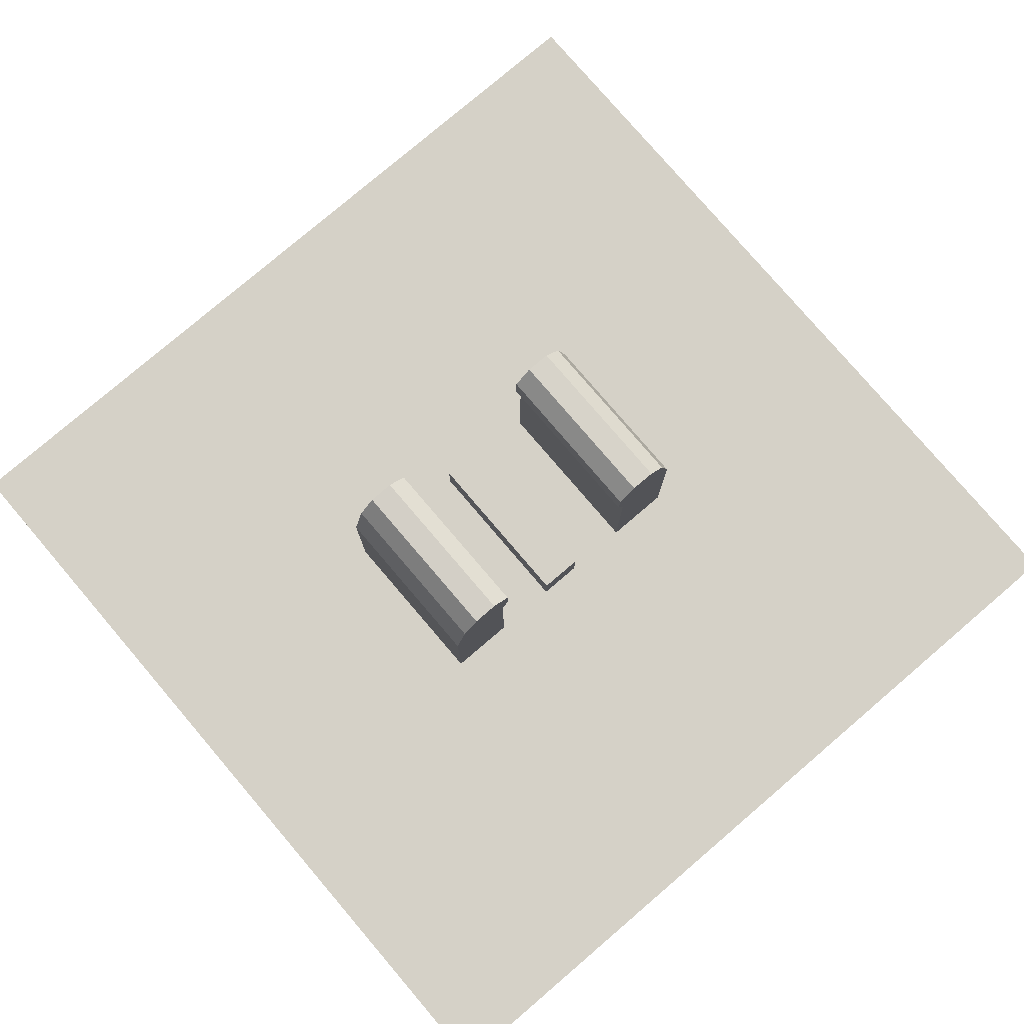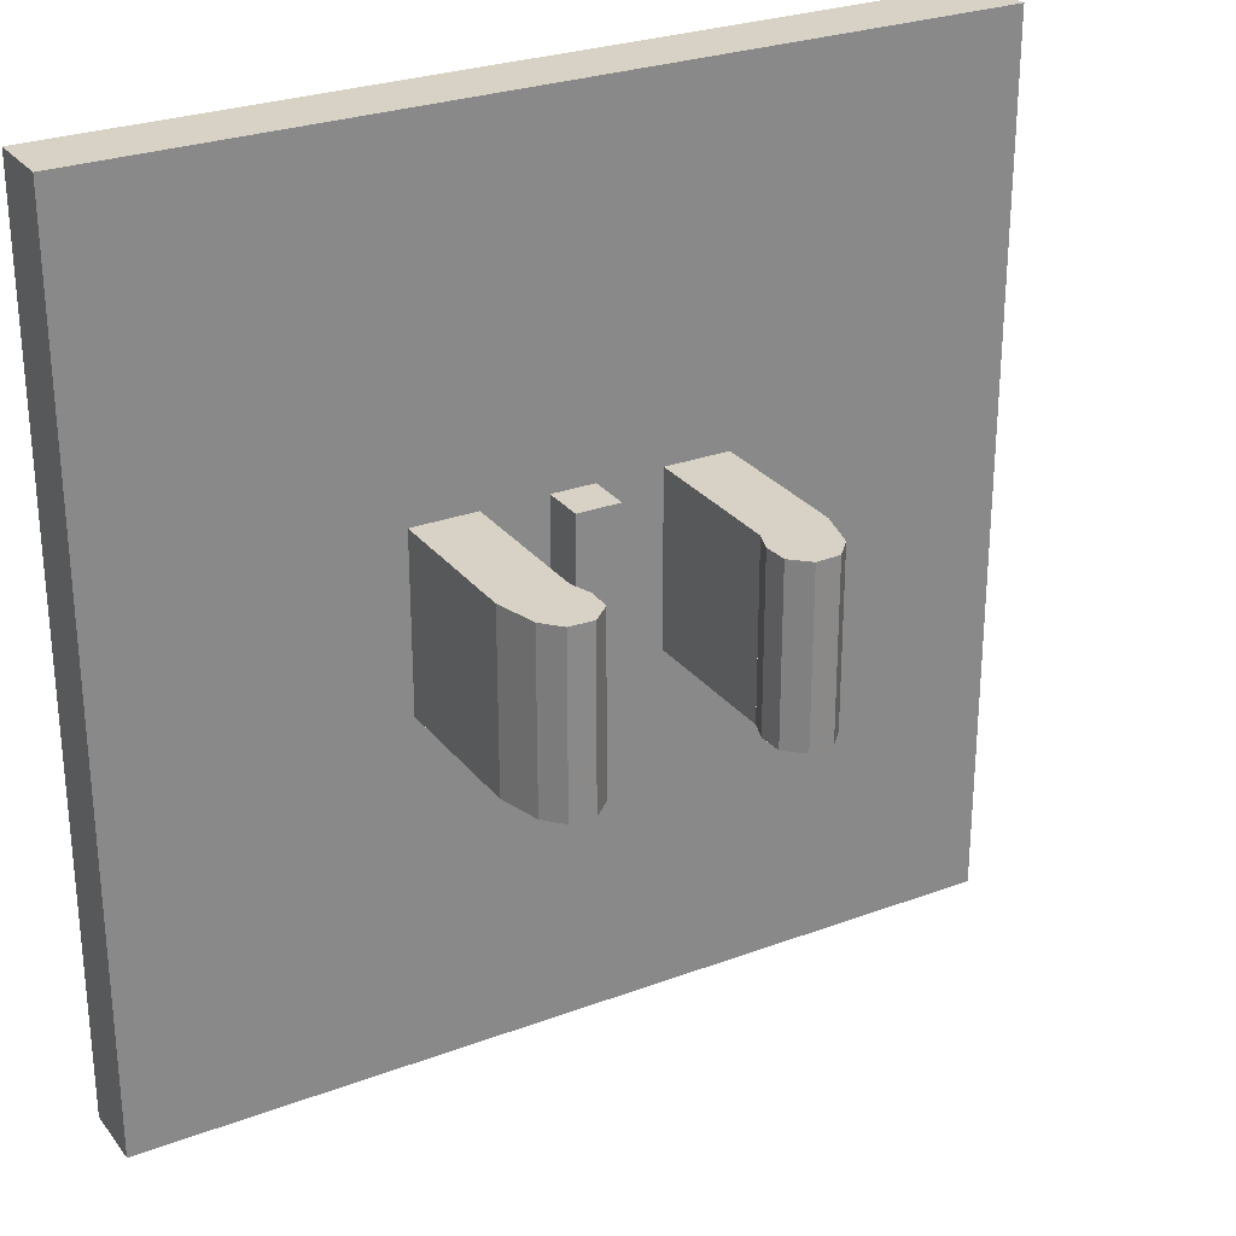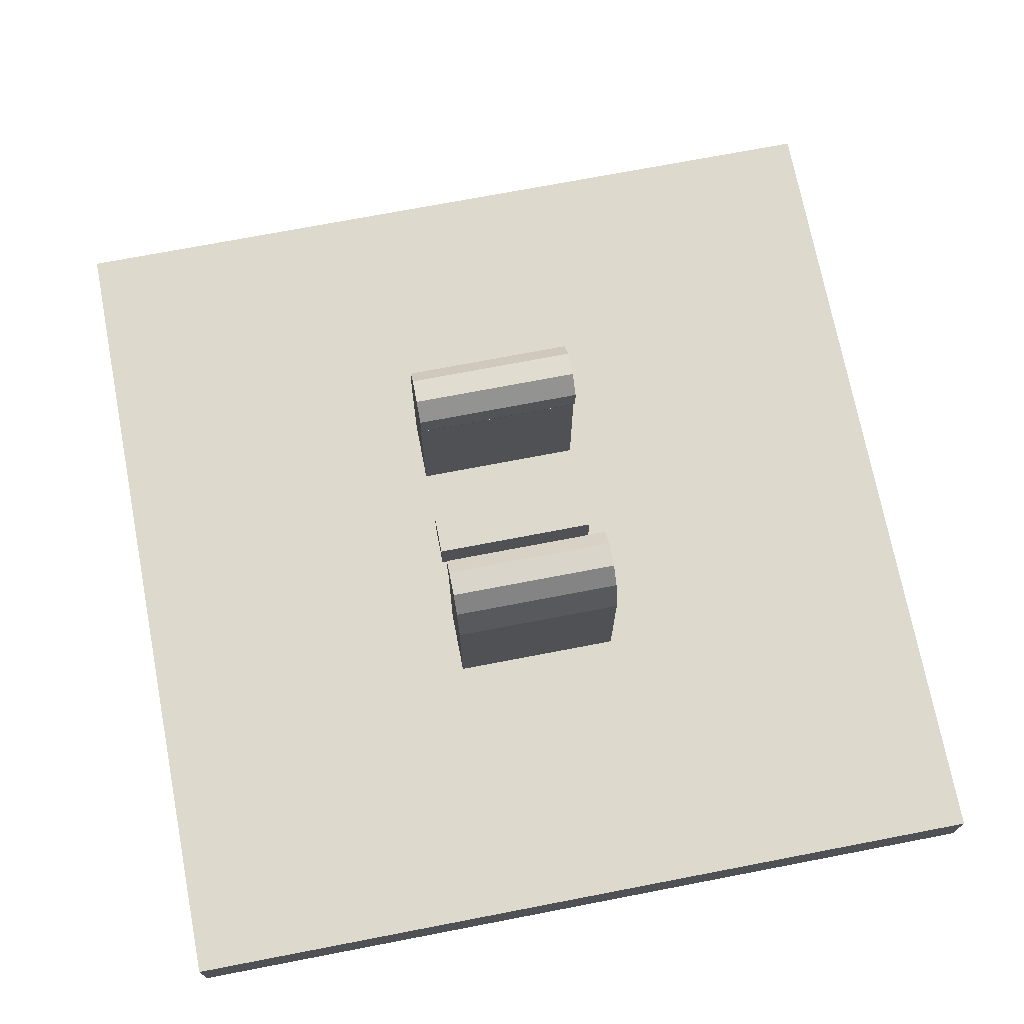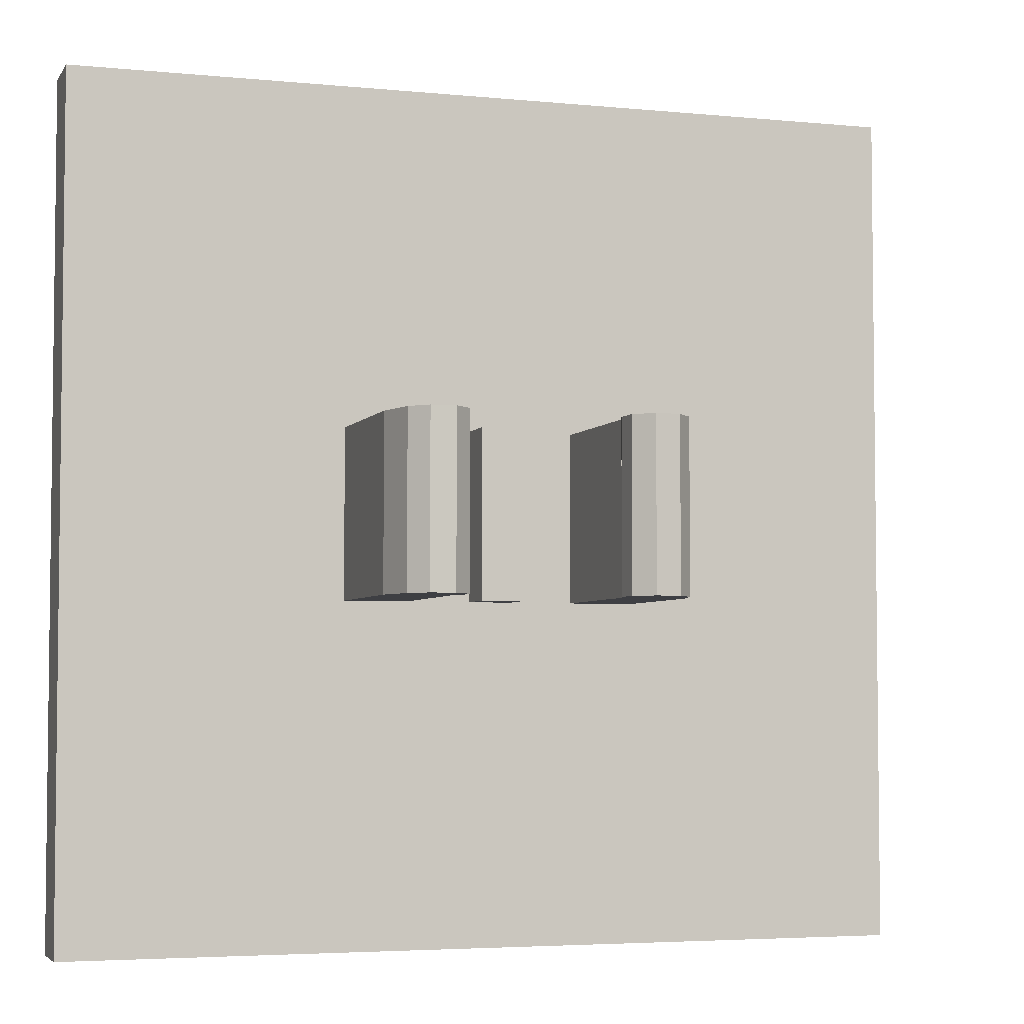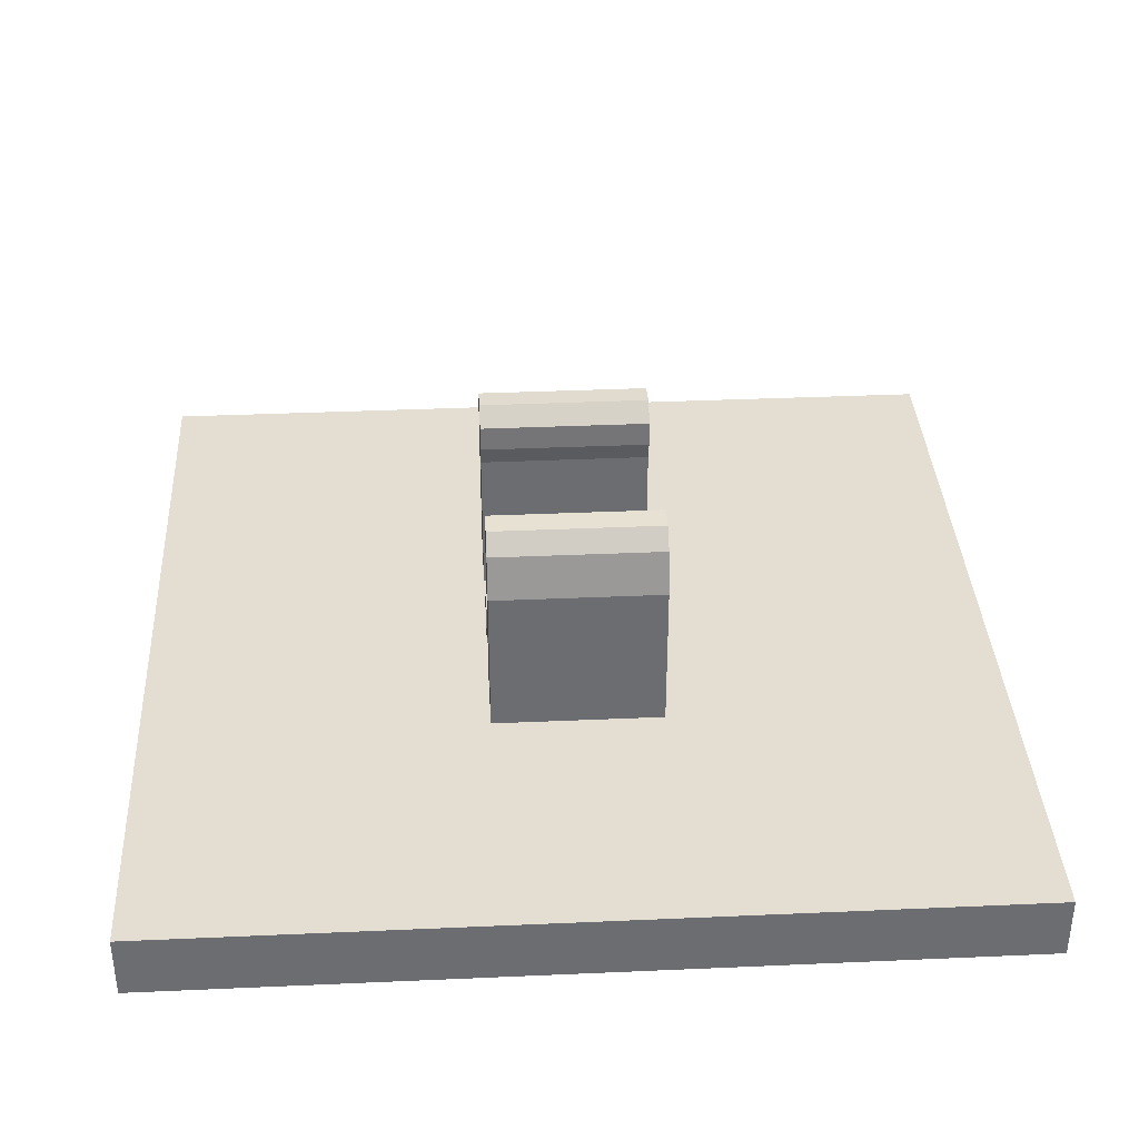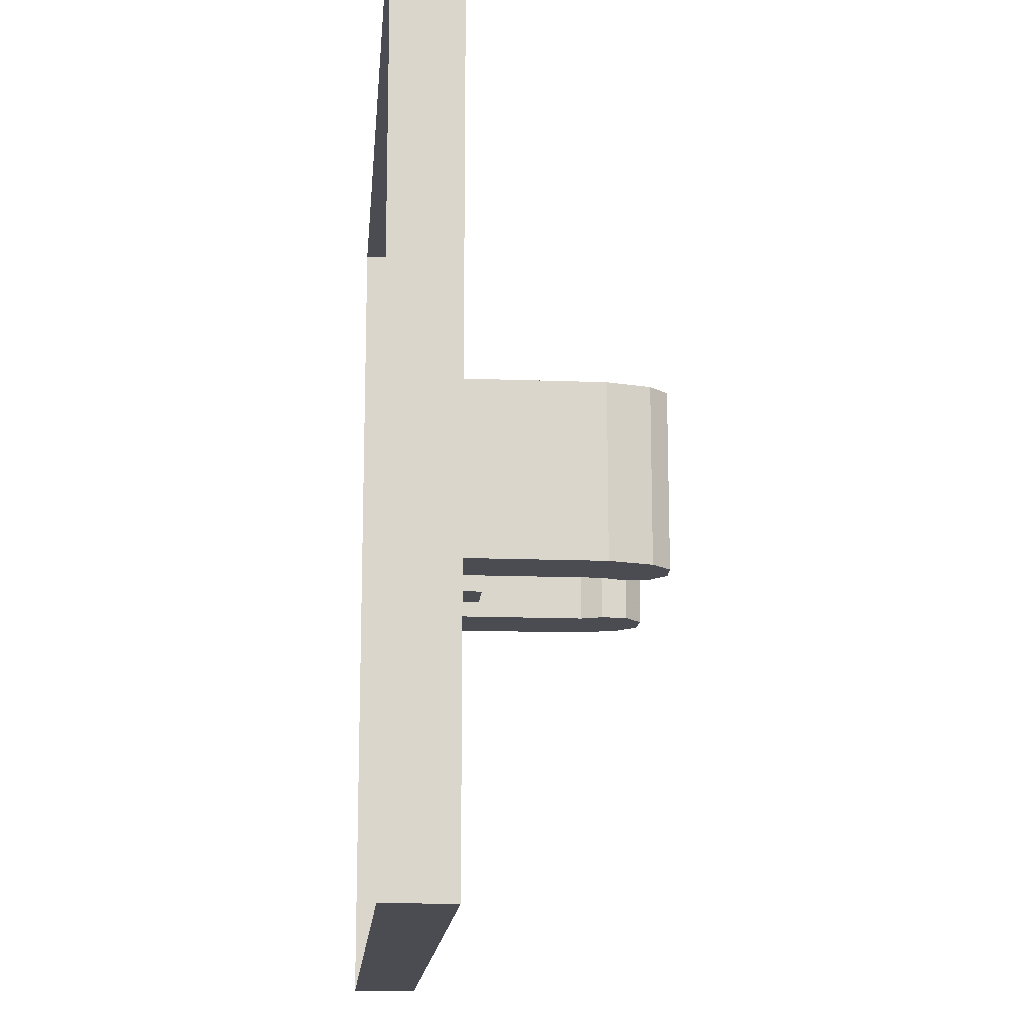
<metadata>
{"format":"obj","ext":"obj","renderer":"f3d","projection":"perspective","resolution":1024,"background":"white","views":[{"elev":78.7,"azim":-40.5,"up":"+Z"},{"elev":27.5,"azim":-29.8,"up":"+Y"},{"elev":71.9,"azim":79.1,"up":"+Z"},{"elev":-4.3,"azim":-17.9,"up":"+Y"},{"elev":36.2,"azim":-93.3,"up":"+Z"},{"elev":-15.4,"azim":-94.6,"up":"+Y"}]}
</metadata>
<code>
v -1 1 -0.3
v 1 1 -0.3
v 1 -1 -0.3
v -1 -1 -0.3
v -1 1 -0.3
v -1 1 -0.45
v 1 1 -0.45
v 1 1 -0.3
v -1 -1 -0.3
v -1 -1 -0.45
v -1 1 -0.45
v -1 1 -0.3
v 1 -1 -0.3
v 1 -1 -0.45
v -1 -1 -0.45
v -1 -1 -0.3
v 1 1 -0.3
v 1 1 -0.45
v 1 -1 -0.45
v 1 -1 -0.3
v -0.05 -0.2 -0.2
v 0.05 -0.2 -0.2
v 0.05 0.2 -0.2
v -0.05 0.2 -0.2
v -0.05 -0.2 -0.2
v -0.05 -0.2 -0.3
v 0.05 -0.2 -0.3
v 0.05 -0.2 -0.2
v -0.05 0.2 -0.2
v -0.05 0.2 -0.3
v -0.05 -0.2 -0.3
v -0.05 -0.2 -0.2
v 0.05 0.2 -0.2
v 0.05 0.2 -0.3
v -0.05 0.2 -0.3
v -0.05 0.2 -0.2
v 0.05 -0.2 -0.2
v 0.05 -0.2 -0.3
v 0.05 0.2 -0.3
v 0.05 0.2 -0.2
v -0.2 -0.2 -0.3
v -0.2 -0.2 0.05
v -0.35 -0.2 0.05
v -0.35 -0.2 -0.3
v 0.35 -0.2 0.05
v 0.2 -0.2 0.05
v 0.2 -0.2 -0.3
v 0.35 -0.2 -0.3
v -0.35 0.2 0.05
v -0.2 0.2 0.05
v -0.2 0.2 -0.3
v -0.35 0.2 -0.3
v 0.2 0.2 -0.3
v 0.2 0.2 0.05
v 0.35 0.2 0.05
v 0.35 0.2 -0.3
v -0.35 -0.2 0.05
v -0.2001 -0.2 0.05
v -0.183 -0.2 0.097
v -0.324 -0.2 0.1483
v 0.183 -0.2 0.097
v 0.2001 -0.2 0.05
v 0.35 -0.2 0.05
v 0.324 -0.2 0.1483
v -0.183 0.2 0.097
v -0.2001 0.2 0.05
v -0.35 0.2 0.05
v -0.324 0.2 0.1483
v 0.35 0.2 0.05
v 0.2001 0.2 0.05
v 0.183 0.2 0.097
v 0.324 0.2 0.1483
v -0.2 0.2 0.05
v -0.2 -0.2 0.05
v -0.2 -0.2 -0.3
v -0.2 0.2 -0.3
v 0.2 -0.2 -0.3
v 0.2 -0.2 0.05
v 0.2 0.2 0.05
v 0.2 0.2 -0.3
v -0.35 -0.2 -0.3
v -0.35 -0.2 0.05
v -0.35 0.2 0.05
v -0.35 0.2 -0.3
v 0.35 0.2 0.05
v 0.35 -0.2 0.05
v 0.35 -0.2 -0.3
v 0.35 0.2 -0.3
v -0.324 0.2 0.1483
v -0.35 0.2 0.05
v -0.35 -0.2 0.05
v -0.324 -0.2 0.1483
v 0.35 -0.2 0.05
v 0.35 0.2 0.05
v 0.324 0.2 0.1483
v 0.324 -0.2 0.1483
v -0.2001 -0.2 0.05
v -0.2001 0.2 0.05
v -0.183 0.2 0.097
v -0.183 -0.2 0.097
v 0.183 0.2 0.097
v 0.2001 0.2 0.05
v 0.2001 -0.2 0.05
v 0.183 -0.2 0.097
v -0.2852 -0.2 0.1906
v -0.324 -0.2 0.1483
v -0.324 0.2 0.1483
v -0.2852 0.2 0.1906
v -0.2278 -0.2 0.1931
v -0.2852 -0.2 0.1906
v -0.2852 0.2 0.1906
v -0.2278 0.2 0.1931
v -0.1855 -0.2 0.1544
v -0.2278 -0.2 0.1931
v -0.2278 0.2 0.1931
v -0.1855 0.2 0.1544
v -0.183 -0.2 0.097
v -0.1855 -0.2 0.1544
v -0.1855 0.2 0.1544
v -0.183 0.2 0.097
v 0.2852 -0.2 0.1906
v 0.324 -0.2 0.1483
v 0.324 0.2 0.1483
v 0.2852 0.2 0.1906
v 0.2278 -0.2 0.1931
v 0.2852 -0.2 0.1906
v 0.2852 0.2 0.1906
v 0.2278 0.2 0.1931
v 0.1855 -0.2 0.1544
v 0.2278 -0.2 0.1931
v 0.2278 0.2 0.1931
v 0.1855 0.2 0.1544
v 0.183 -0.2 0.097
v 0.1855 -0.2 0.1544
v 0.1855 0.2 0.1544
v 0.183 0.2 0.097
v -0.2535 -0.2 0.1226
v -0.324 -0.2 0.1483
v -0.2852 -0.2 0.1906
v -0.2535 -0.2 0.1226
v -0.2852 -0.2 0.1906
v -0.2278 -0.2 0.1931
v -0.2535 -0.2 0.1226
v -0.2278 -0.2 0.1931
v -0.1855 -0.2 0.1544
v -0.2535 -0.2 0.1226
v -0.1855 -0.2 0.1544
v -0.183 -0.2 0.097
v 0.2535 0.2 0.1226
v 0.324 0.2 0.1483
v 0.2852 0.2 0.1906
v 0.2535 0.2 0.1226
v 0.2852 0.2 0.1906
v 0.2278 0.2 0.1931
v 0.2535 0.2 0.1226
v 0.2278 0.2 0.1931
v 0.1855 0.2 0.1544
v 0.2535 0.2 0.1226
v 0.1855 0.2 0.1544
v 0.183 0.2 0.097
v 0.2535 -0.2 0.1226
v 0.324 -0.2 0.1483
v 0.2852 -0.2 0.1906
v 0.2535 -0.2 0.1226
v 0.2852 -0.2 0.1906
v 0.2278 -0.2 0.1931
v 0.2535 -0.2 0.1226
v 0.2278 -0.2 0.1931
v 0.1855 -0.2 0.1544
v 0.2535 -0.2 0.1226
v 0.1855 -0.2 0.1544
v 0.183 -0.2 0.097
v -0.2535 0.2 0.1226
v -0.324 0.2 0.1483
v -0.2852 0.2 0.1906
v -0.2535 0.2 0.1226
v -0.2852 0.2 0.1906
v -0.2278 0.2 0.1931
v -0.2535 0.2 0.1226
v -0.2278 0.2 0.1931
v -0.1855 0.2 0.1544
v -0.2535 0.2 0.1226
v -0.1855 0.2 0.1544
v -0.183 0.2 0.097
g mesh6975953
f 1 3 2
f 3 1 4
f 5 7 6
f 7 5 8
f 9 11 10
f 11 9 12
f 13 15 14
f 15 13 16
f 17 19 18
f 19 17 20
g mesh6975956
f 21 22 23
f 23 24 21
f 25 26 27
f 27 28 25
f 29 30 31
f 31 32 29
f 33 34 35
f 35 36 33
f 37 38 39
f 39 40 37
f 41 42 43
f 43 44 41
f 45 46 47
f 47 48 45
f 49 50 51
f 51 52 49
f 53 54 55
f 55 56 53
f 57 58 59
f 59 60 57
f 61 62 63
f 63 64 61
f 65 66 67
f 67 68 65
f 69 70 71
f 71 72 69
f 73 74 75
f 75 76 73
f 77 78 79
f 79 80 77
f 81 82 83
f 83 84 81
f 85 86 87
f 87 88 85
f 89 90 91
f 91 92 89
f 93 94 95
f 95 96 93
f 97 98 99
f 99 100 97
f 101 102 103
f 103 104 101
g mesh6975958
f 105 107 106
f 107 105 108
f 109 111 110
f 111 109 112
f 113 115 114
f 115 113 116
f 117 119 118
f 119 117 120
g mesh6975960
f 121 122 123
f 123 124 121
f 125 126 127
f 127 128 125
f 129 130 131
f 131 132 129
f 133 134 135
f 135 136 133
g mesh6975962
f 137 139 138
f 140 142 141
f 143 145 144
f 146 148 147
g mesh6975964
f 149 151 150
f 152 154 153
f 155 157 156
f 158 160 159
g mesh6975967
f 161 162 163
f 164 165 166
f 167 168 169
f 170 171 172
g mesh6975969
f 173 174 175
f 176 177 178
f 179 180 181
f 182 183 184

</code>
